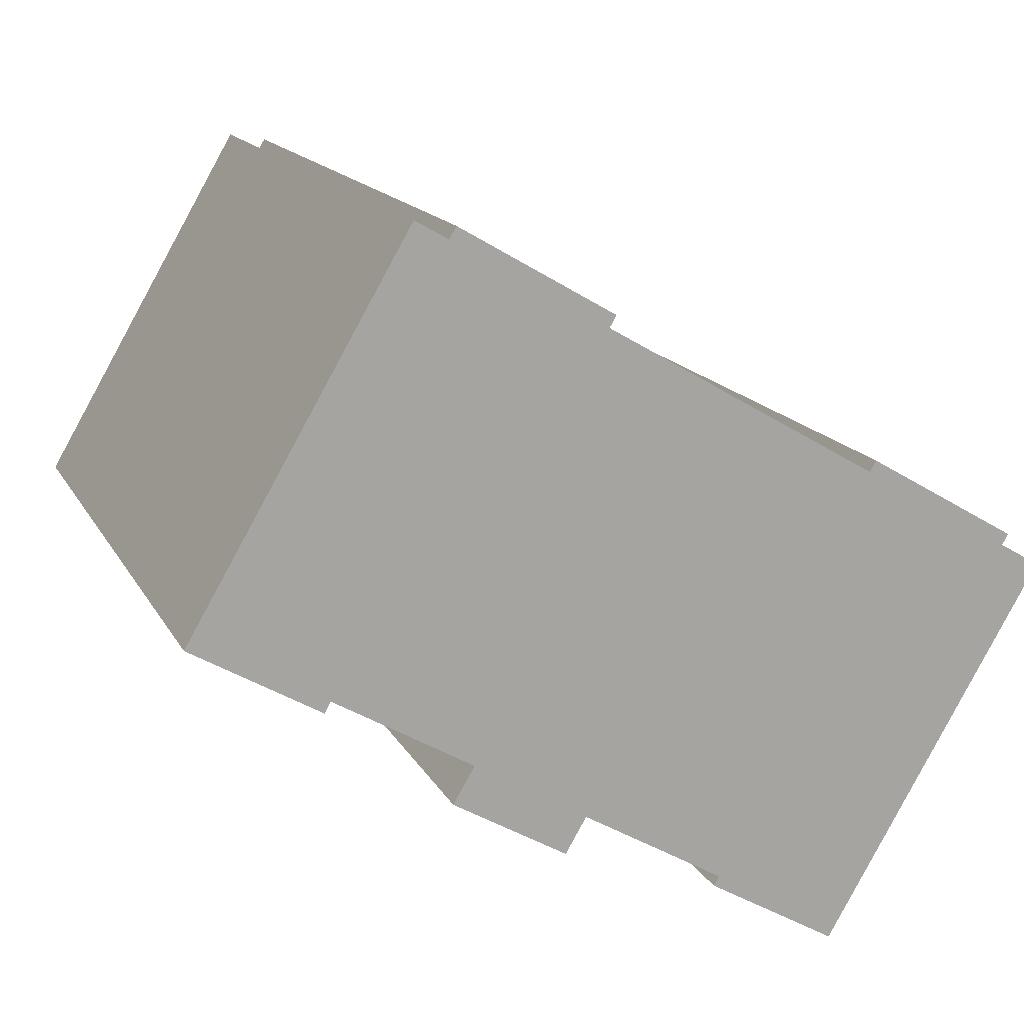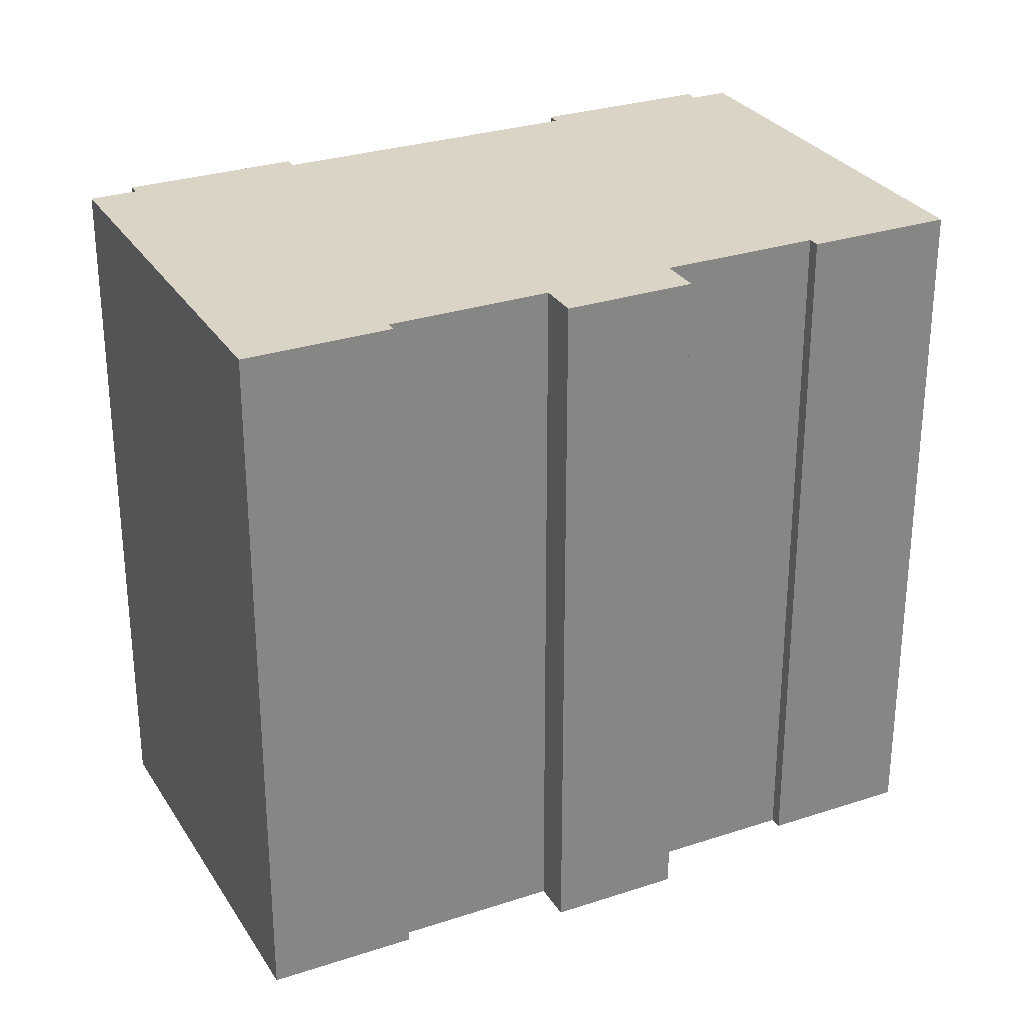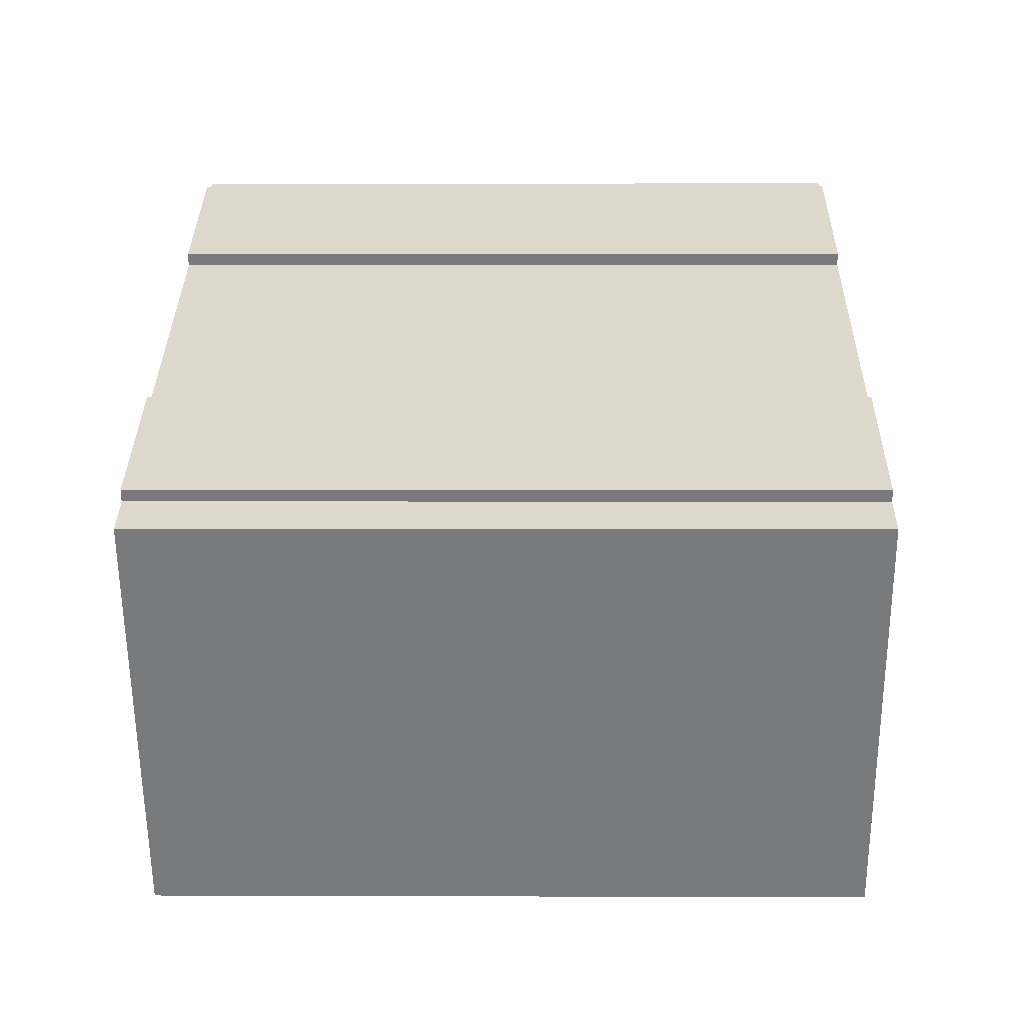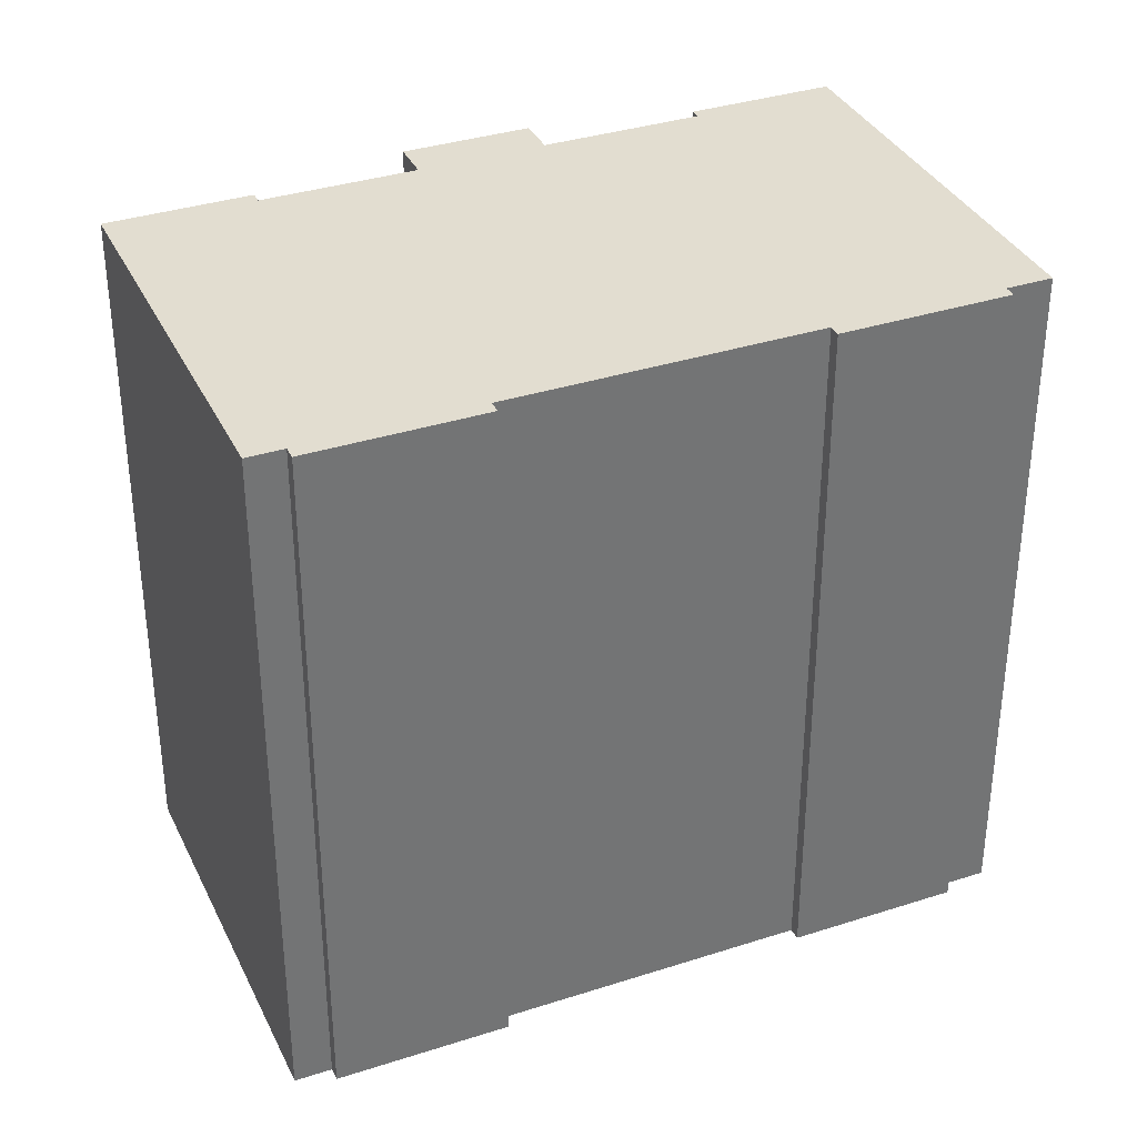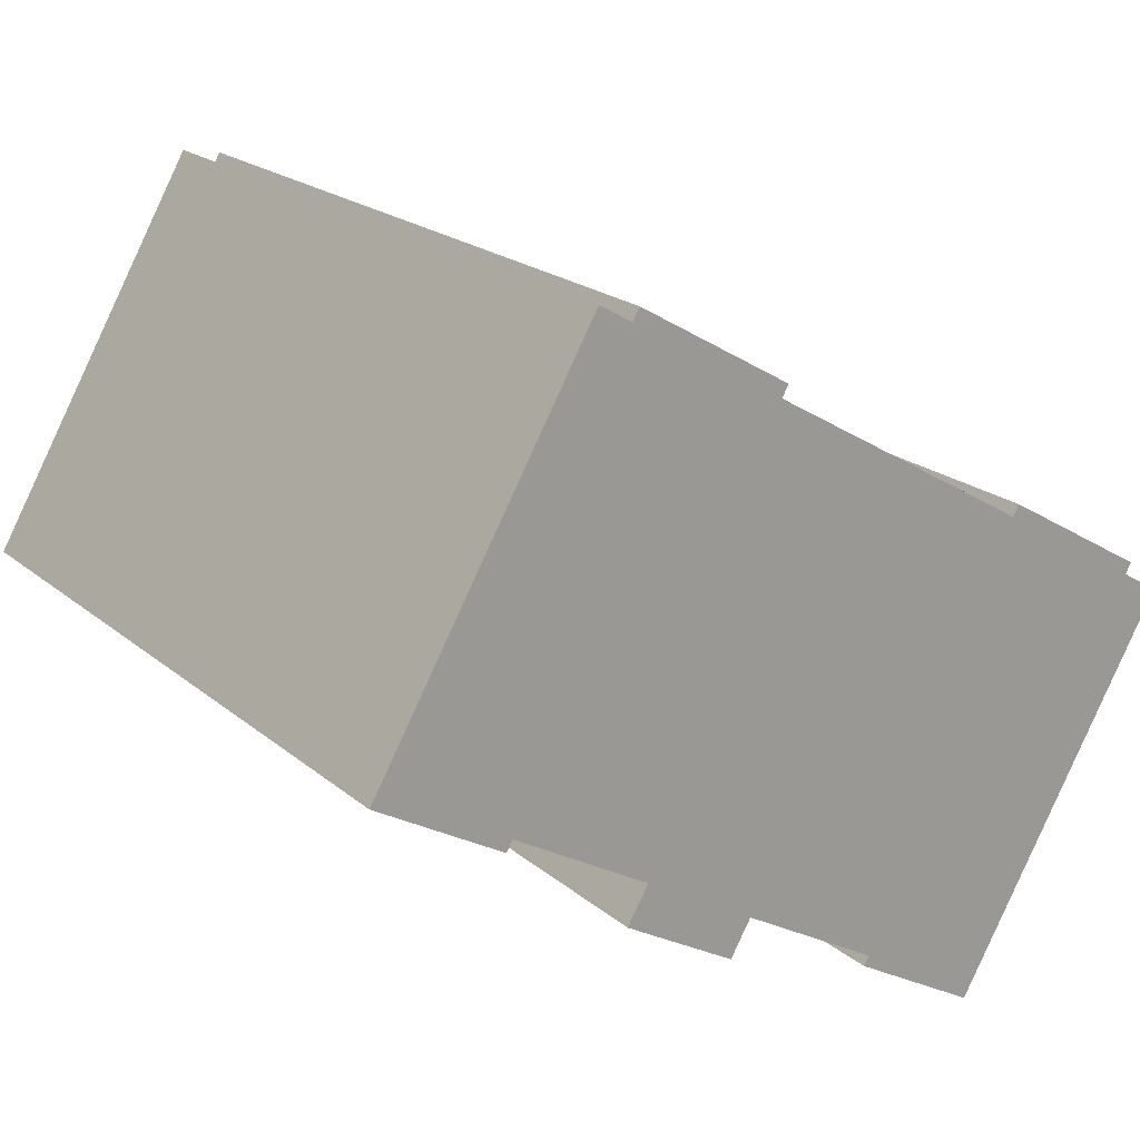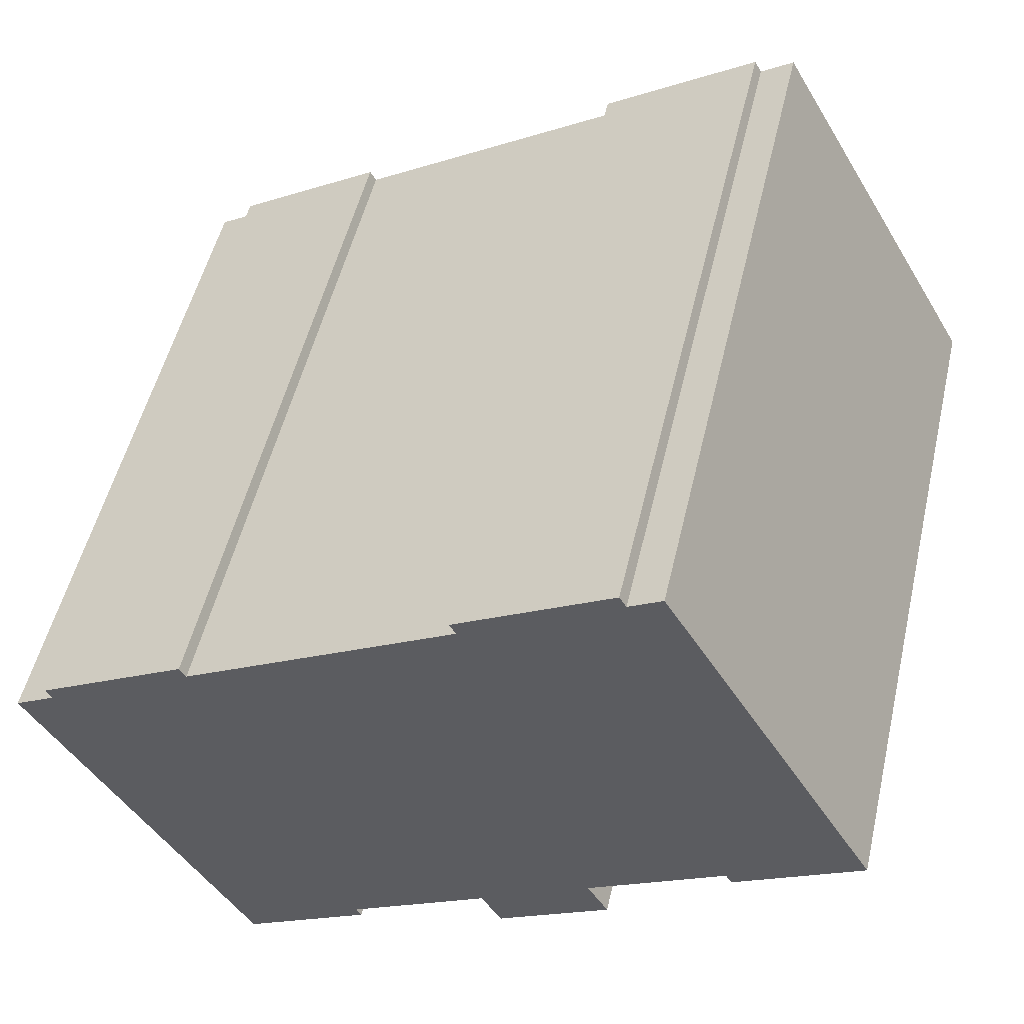
<metadata>
{"format":"obj","ext":"obj","renderer":"f3d","projection":"perspective","resolution":1024,"background":"white","views":[{"elev":15.3,"azim":-19.5,"up":"+Z"},{"elev":28.9,"azim":-175.9,"up":"+Y"},{"elev":1.7,"azim":90.8,"up":"+Z"},{"elev":35.3,"azim":7.1,"up":"+Y"},{"elev":20.7,"azim":-34.6,"up":"+Z"},{"elev":51.8,"azim":-166.9,"up":"+Z"}]}
</metadata>
<code>
v  6.098 19.76 10.45
v  3.568 19.76 -2.082
v  0 19.76 1.21e-15
v  3.743 19.76 -1.783
v  7.606 19.76 -4.037
v  10.19 19.76 -6.909
v  10.77 19.76 -5.916
v  14.74 19.76 -8.232
v  7.005 19.76 9.921
v  7.198 19.76 10.25
v  11.3 19.76 7.427
v  11.49 19.76 7.749
v  17.96 19.76 -10.45
v  14.59 19.76 -8.488
v  16.21 19.76 4.56
v  18.2 19.76 -10.6
v  19.26 19.76 -8.788
v  21.79 19.76 -4.446
v  18.93 19.76 2.976
v  19.1 19.76 3.28
v  23.15 19.76 0.522
v  23.32 19.76 0.817
v  24.3 19.76 -0.148
v  7.012 19.76 -5.055
v  23.32 -5.003e-17 0.817
v  23.15 -3.196e-17 0.522
v  24.3 9.062e-18 -0.148
v  19.26 5.381e-16 -8.788
v  18.2 6.488e-16 -10.6
v  21.79 2.722e-16 -4.446
v  10.77 3.623e-16 -5.916
v  10.19 4.231e-16 -6.909
v  3.743 1.092e-16 -1.783
v  3.568 1.275e-16 -2.082
v  11.49 -4.745e-16 7.749
v  11.3 -4.548e-16 7.427
v  6.098 -6.399e-16 10.45
v  7.005 -6.075e-16 9.921
v  7.198 -6.277e-16 10.25
v  18.93 -1.822e-16 2.976
v  16.21 -2.792e-16 4.56
v  19.1 -2.008e-16 3.28
v  14.59 5.197e-16 -8.488
v  17.96 6.401e-16 -10.45
v  14.74 5.041e-16 -8.232
v  7.012 3.095e-16 -5.055
v  7.606 2.472e-16 -4.037
v  0 0 0
g defaultobject
f 1 2 3
f 2 1 4
f 4 1 5
f 5 1 6
f 6 1 7
f 7 1 8
f 8 1 9
f 8 9 10
f 8 10 11
f 11 10 12
f 8 13 14
f 13 8 11
f 13 11 15
f 13 15 16
f 16 15 17
f 17 15 18
f 18 15 19
f 18 19 20
f 18 20 21
f 21 20 22
f 23 18 21
f 6 24 5
f 25 21 22
f 21 25 26
f 27 18 23
f 18 27 17
f 17 27 16
f 16 27 28
f 16 28 29
f 28 27 30
f 31 6 7
f 6 31 32
f 33 2 4
f 2 33 34
f 35 11 12
f 11 35 36
f 26 23 21
f 23 26 27
f 37 9 1
f 9 37 38
f 39 12 10
f 12 39 35
f 36 15 11
f 15 36 19
f 19 36 40
f 40 36 41
f 42 22 20
f 22 42 25
f 29 13 16
f 13 29 14
f 14 29 43
f 43 29 44
f 45 7 8
f 7 45 31
f 32 24 6
f 24 32 46
f 47 4 5
f 4 47 33
f 34 3 2
f 3 34 48
f 43 8 14
f 8 43 45
f 46 5 24
f 5 46 47
f 48 1 3
f 1 48 37
f 38 10 9
f 10 38 39
f 40 20 19
f 20 40 42
f 48 38 37
f 38 48 34
f 38 34 33
f 38 35 39
f 35 38 33
f 35 33 36
f 36 33 47
f 36 47 41
f 41 47 46
f 41 46 32
f 41 32 31
f 31 40 41
f 40 31 45
f 40 25 42
f 25 40 45
f 25 45 43
f 25 43 26
f 26 43 44
f 26 44 27
f 27 44 30
f 30 44 29
f 30 29 28

</code>
